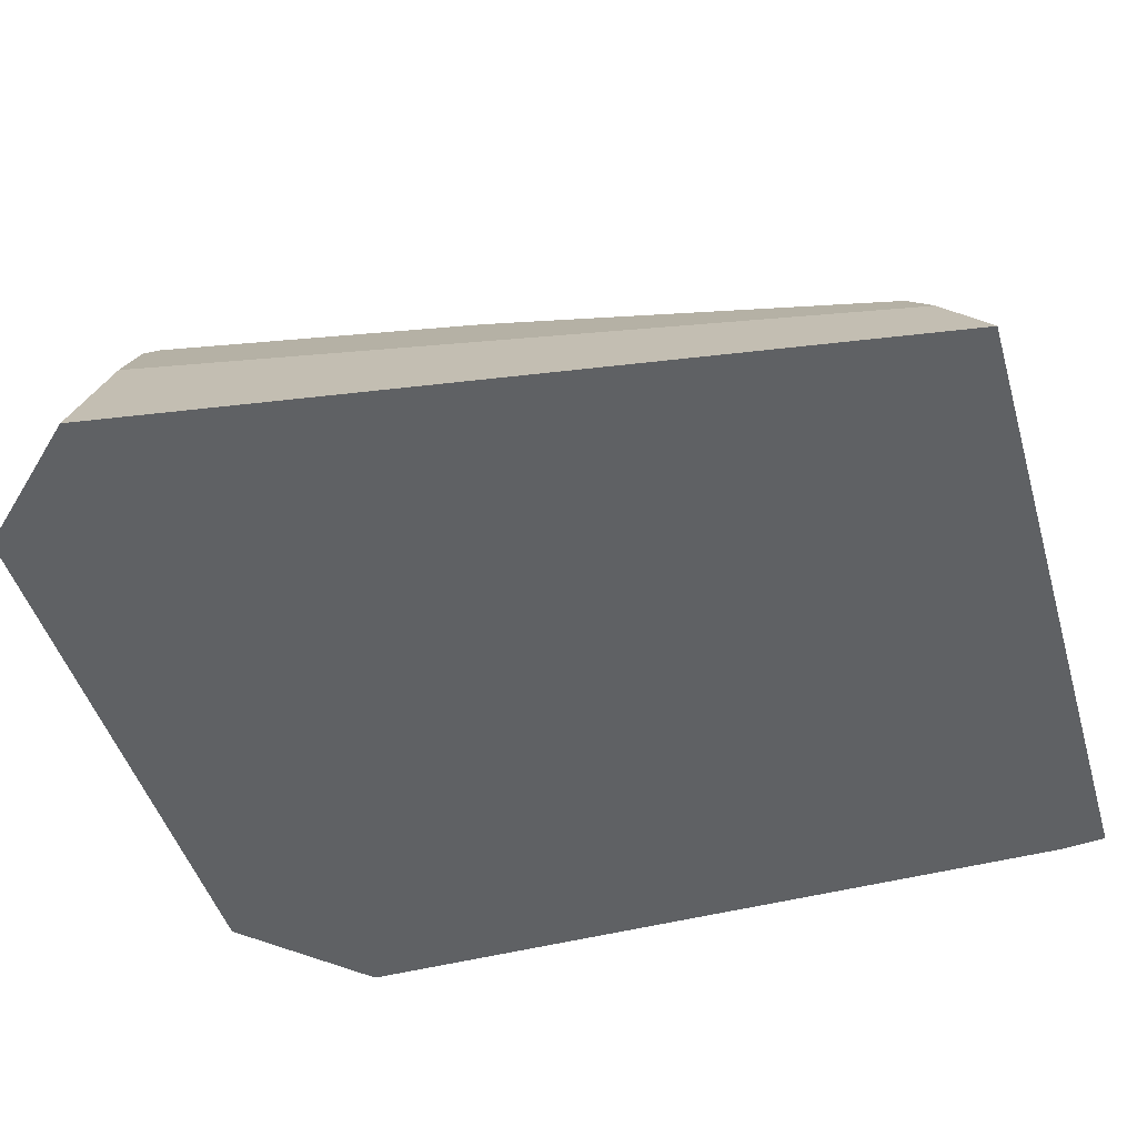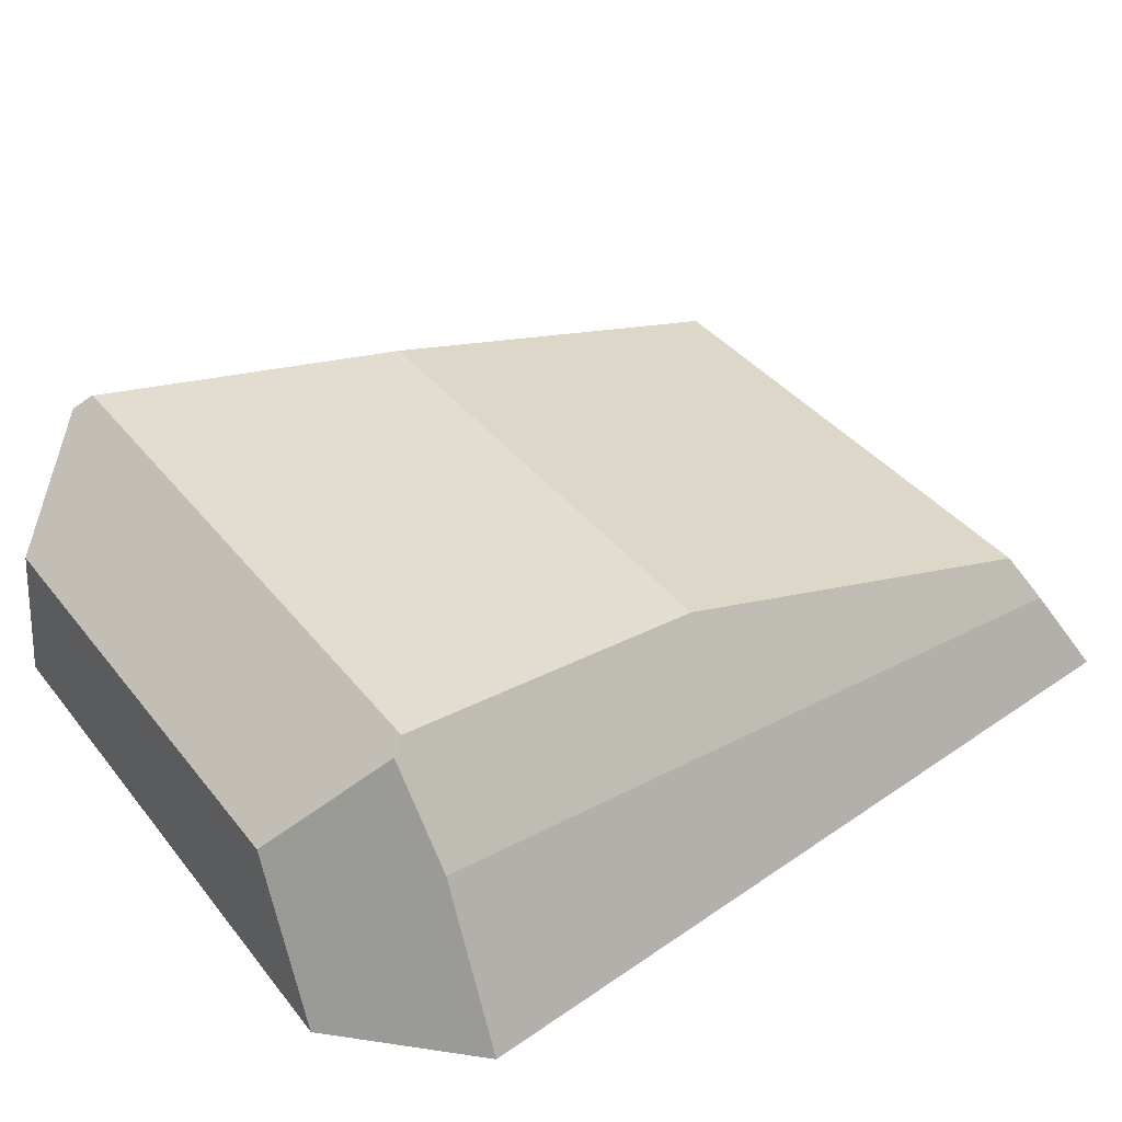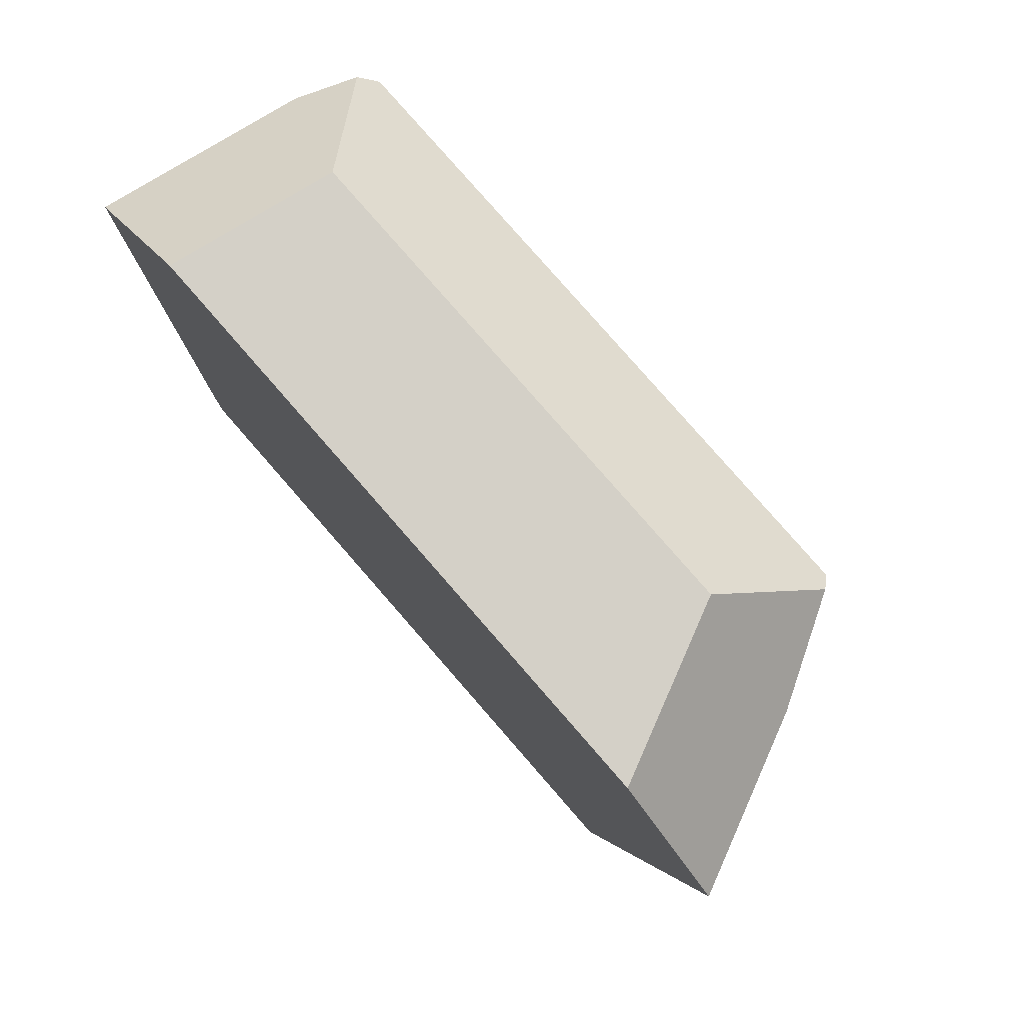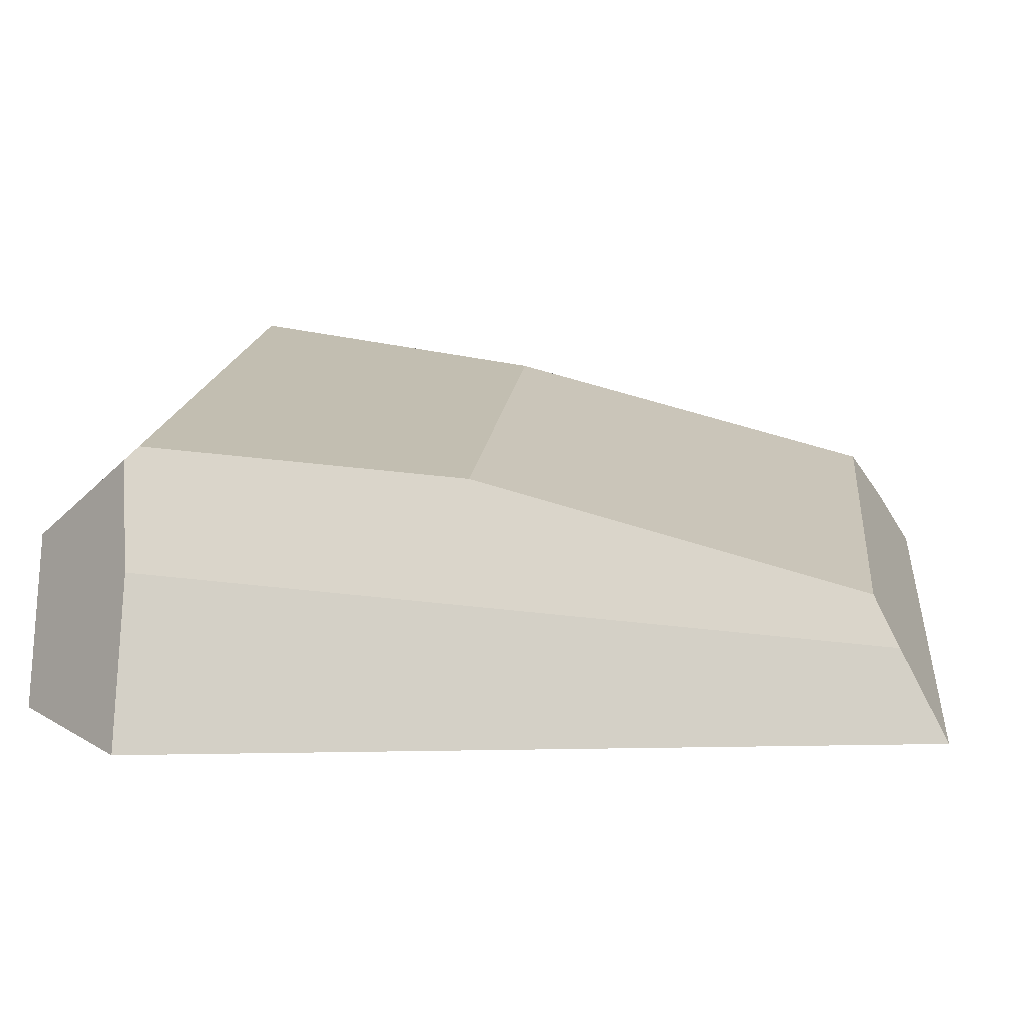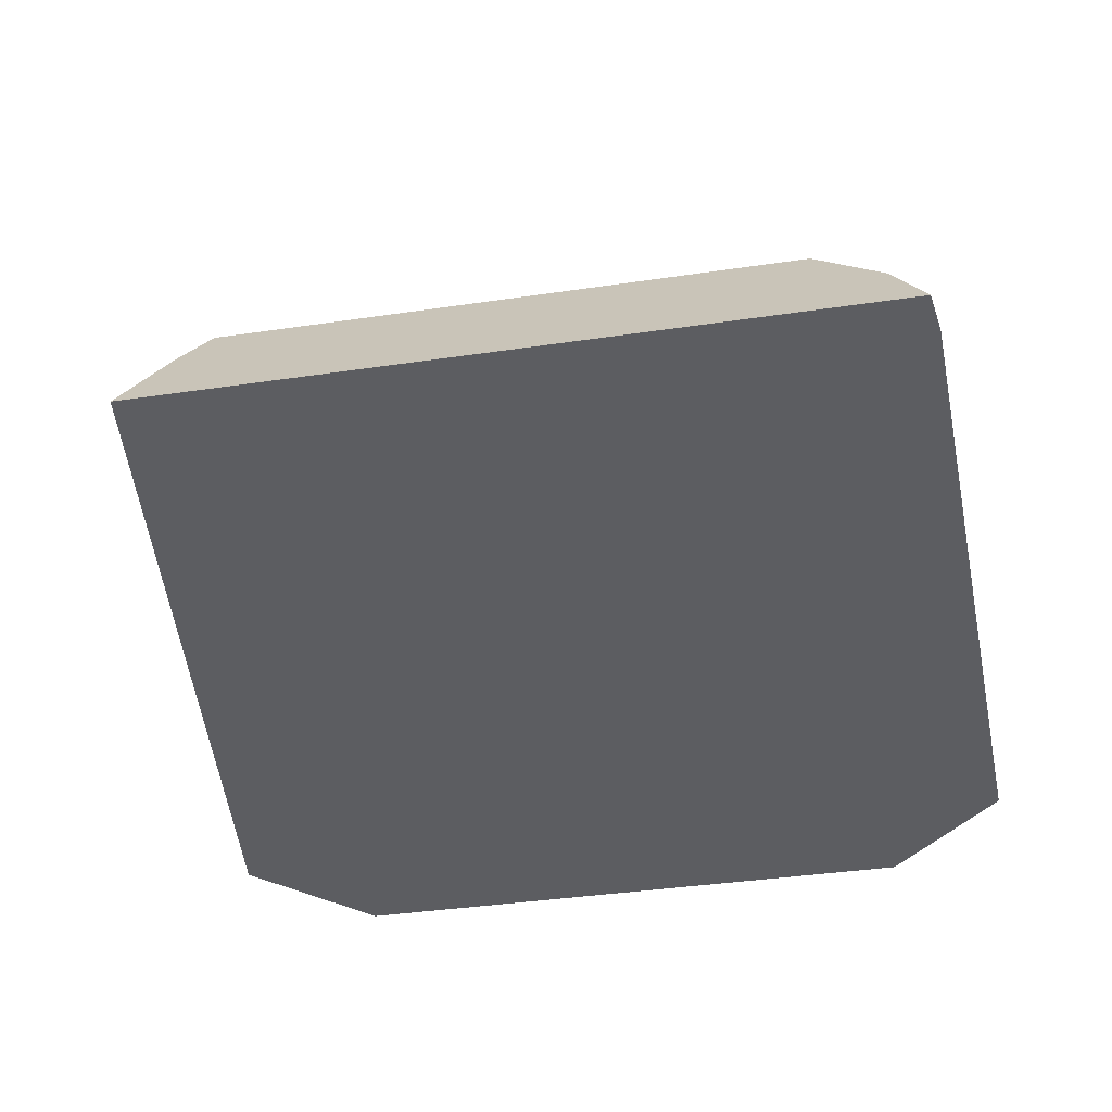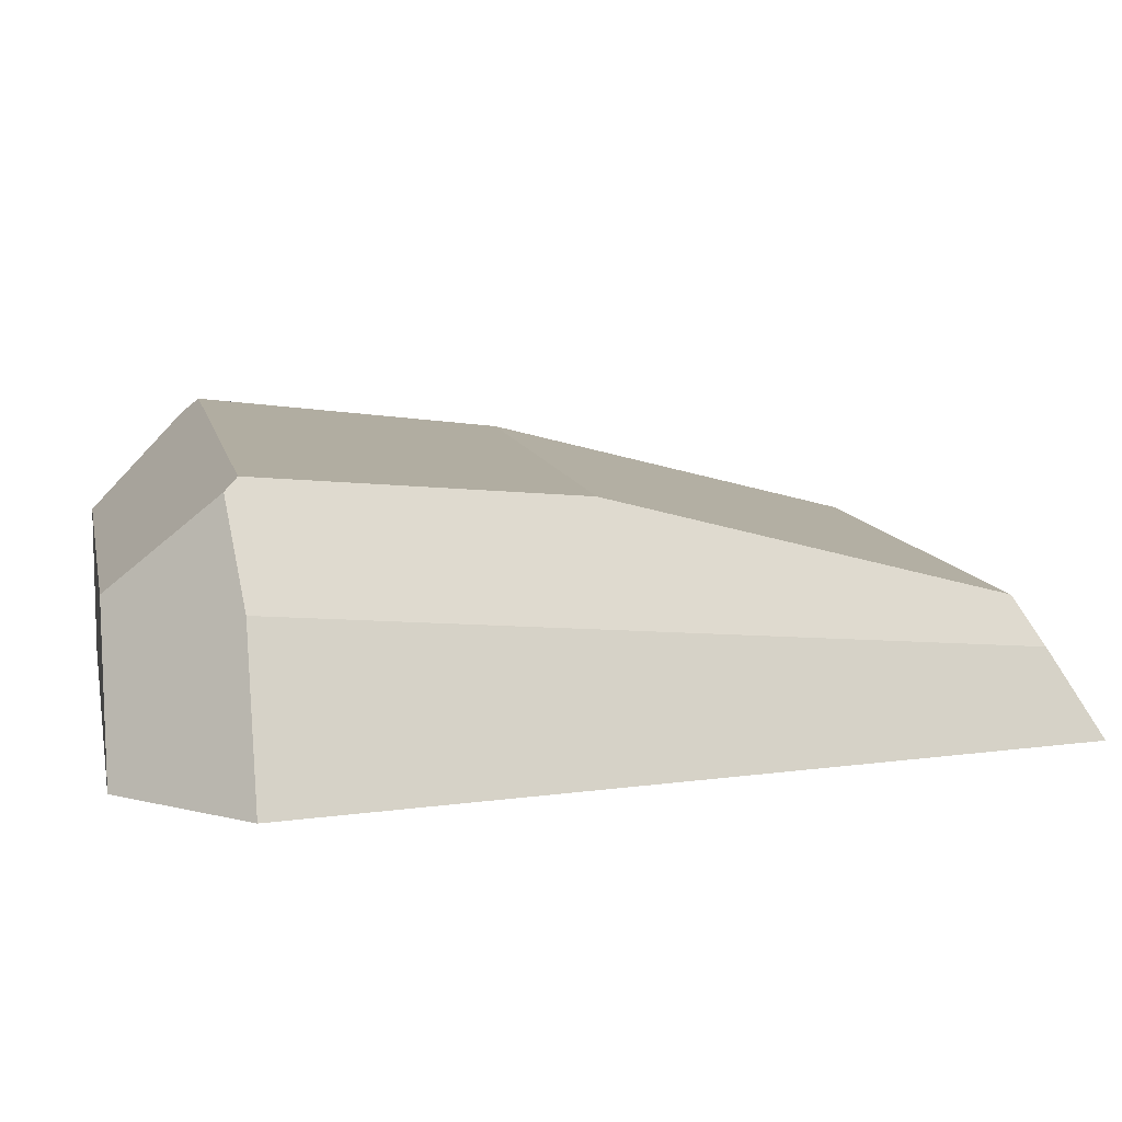
<metadata>
{"format":"obj","ext":"obj","renderer":"f3d","projection":"perspective","resolution":1024,"background":"white","views":[{"elev":-45.9,"azim":106.0,"up":"+Y"},{"elev":37.5,"azim":56.7,"up":"+Y"},{"elev":79.9,"azim":48.9,"up":"+Z"},{"elev":16.0,"azim":96.3,"up":"+Y"},{"elev":-37.2,"azim":-169.1,"up":"+Y"},{"elev":10.2,"azim":78.5,"up":"+Y"}]}
</metadata>
<code>
o Flat_Rock_1_v2
v 41.18 17.19 30.83
v 42.37 15.7 32.47
v 37.15 13.16 -9.47
v 49.57 3.596 30.88
v 37.21 0.02162 -59.25
v 40.22 -5.75 -62.58
v -28.73 13.16 -9.47
v -35.22 17.19 30.83
v -30.16 0.02162 -59.25
v -38.24 -8.073 -63.92
v 44.28 -16.32 -68.68
v -42.31 -16.32 -68.68
v -36.78 15.16 33.07
v -40.26 8.493 30.76
v -26.14 3.682 45.75
v -29.65 -16.32 45.75
v -44.61 -16.32 30.76
v 35.15 3.682 45.75
v 44.52 -16.32 45.75
v -42.96 -16.32 -63.25
v 58.9 -16.32 30.88
v -35.5 16.99 31.05
f 1 2 3
f 3 2 4
f 3 4 5
f 5 4 6
f 3 7 1
f 1 7 8
f 3 5 7
f 7 5 9
f 5 6 9
f 9 6 10
f 10 6 11
f 10 11 12
f 13 14 15
f 15 14 16
f 16 14 17
f 15 16 18
f 18 16 19
f 19 16 11
f 11 16 17
f 11 17 20
f 20 12 11
f 11 21 19
f 17 14 20
f 2 18 4
f 4 18 19
f 4 19 21
f 1 8 2
f 2 8 22
f 2 22 13
f 13 15 2
f 2 15 18
f 13 22 14
f 14 22 10
f 14 10 20
f 20 10 12
f 8 7 22
f 22 7 9
f 22 9 10
f 4 21 6
f 6 21 11

</code>
